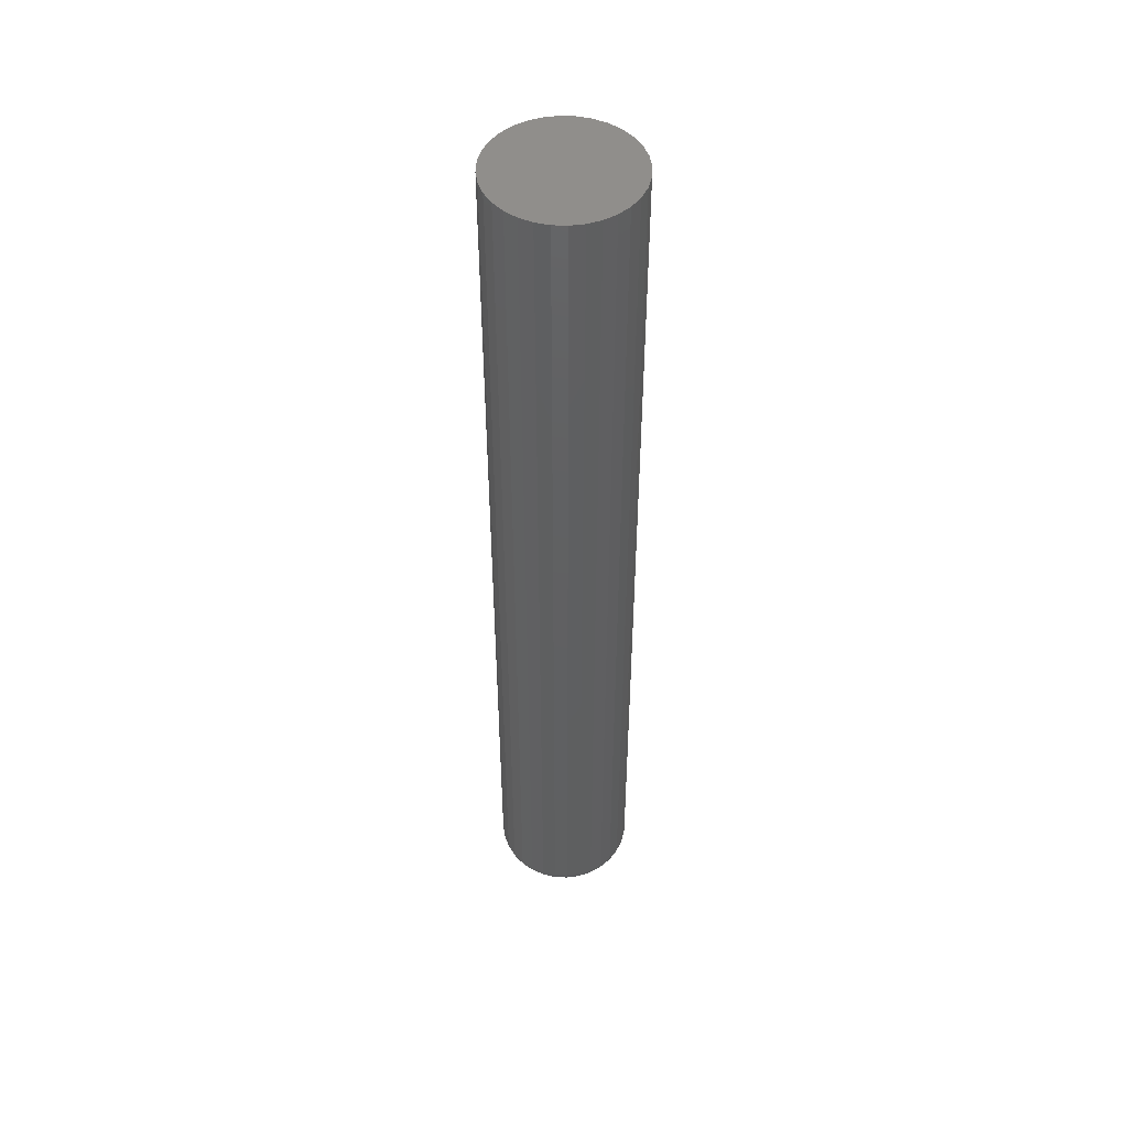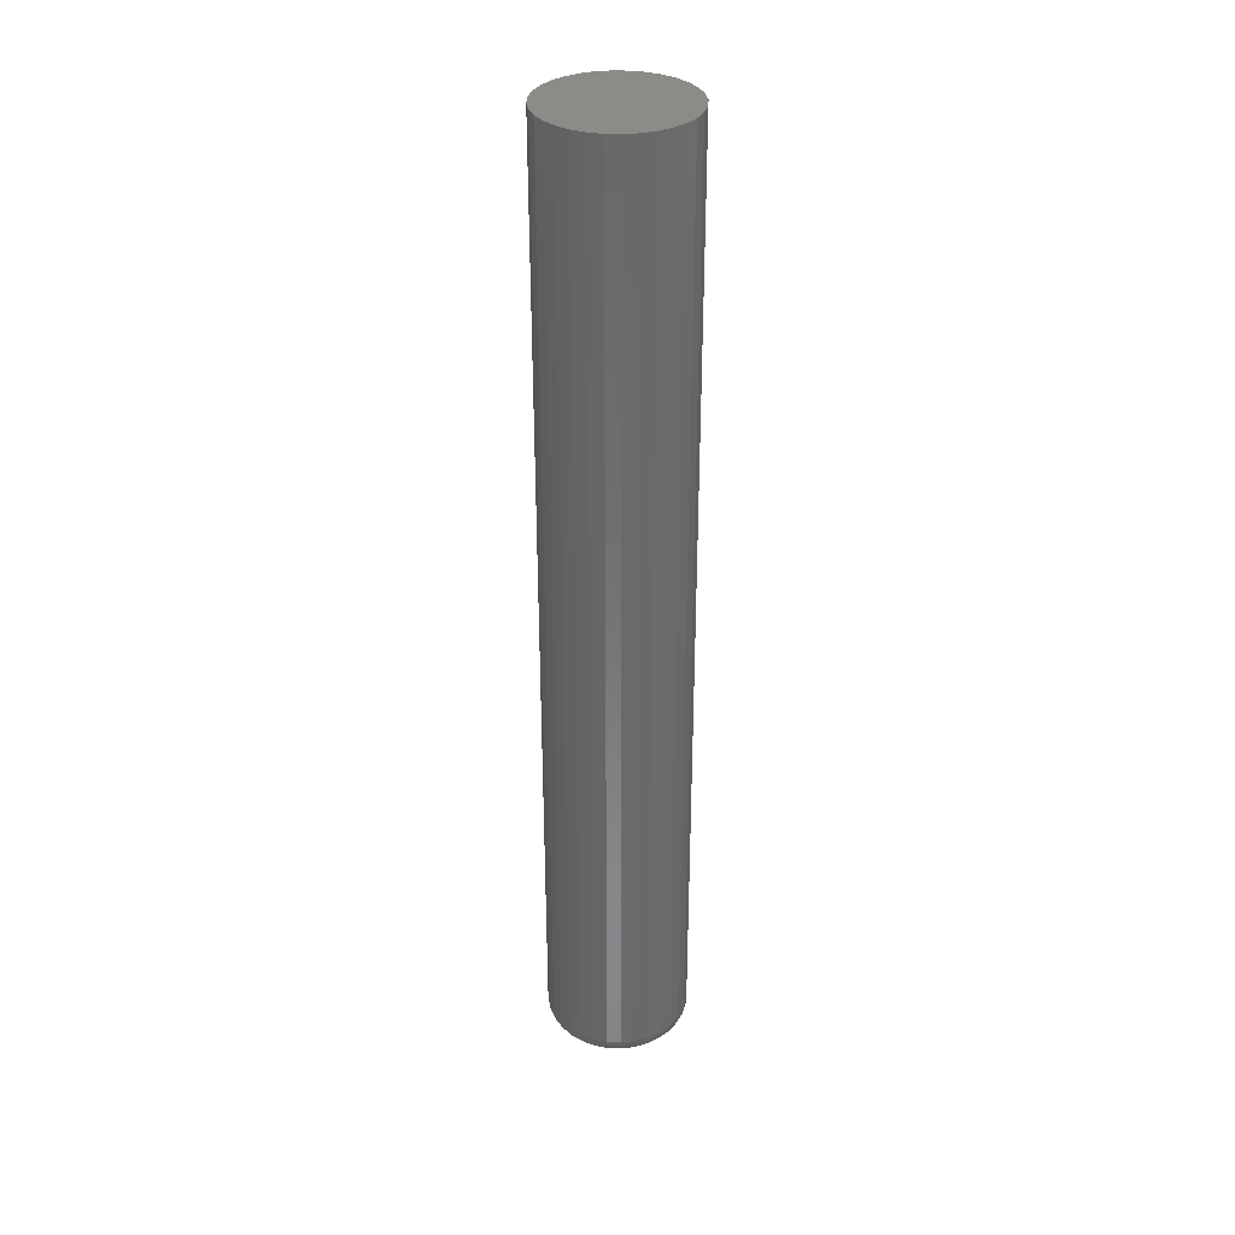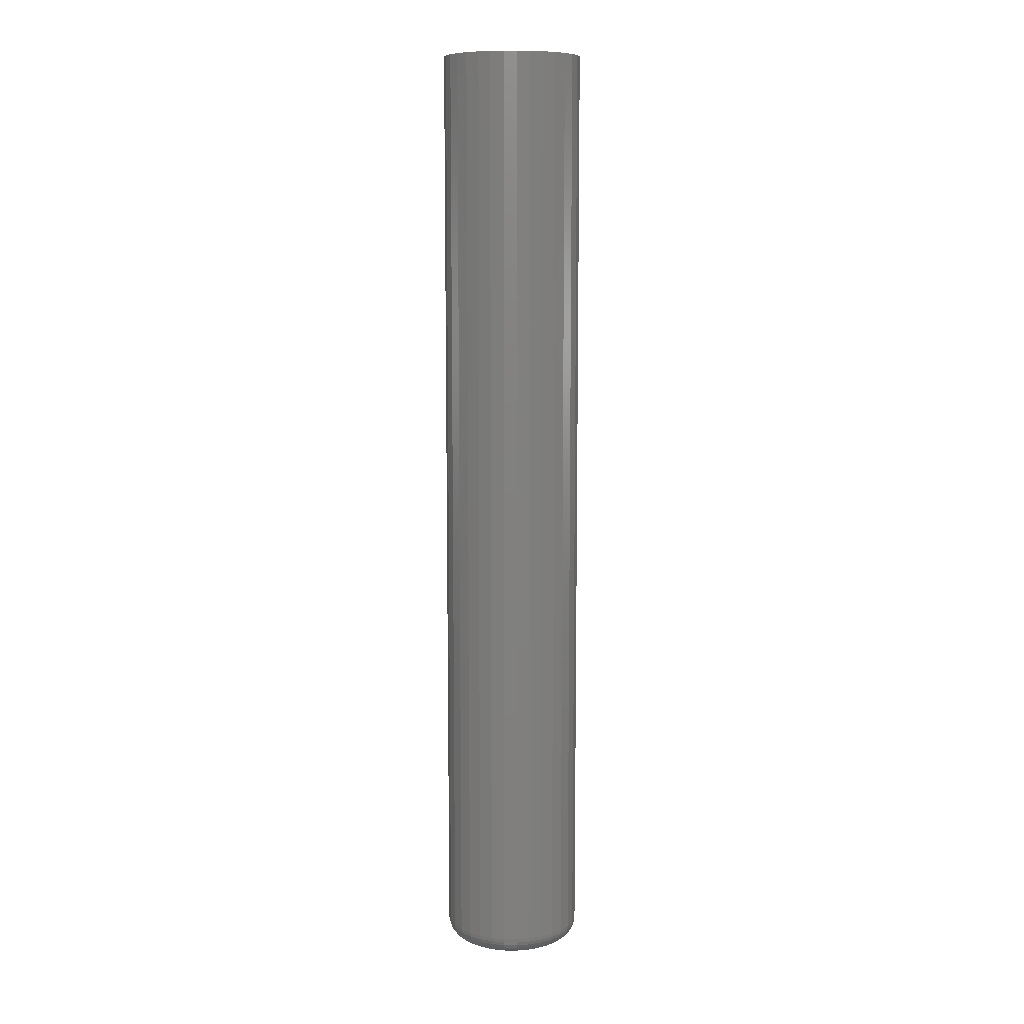
<metadata>
{"format":"stl","ext":"stl","renderer":"f3d","projection":"perspective","resolution":1024,"background":"white","views":[{"elev":49.0,"azim":8.3,"up":"+Z"},{"elev":33.6,"azim":-2.8,"up":"+Z"},{"elev":9.4,"azim":164.4,"up":"+Z"}]}
</metadata>
<code>
# stl→obj: 320 verts, 636 faces
v 0.3852 -0.1978 0
v 0.3927 -0.1955 0
v 0.4004 -0.1947 0
v 0.4081 -0.1955 0
v 0.4156 -0.1978 0
v 0.3784 -0.2014 0
v 0.4224 -0.2014 0
v 0.3724 -0.2063 0
v 0.4284 -0.2063 0
v 0.3675 -0.2124 0
v 0.4334 -0.2124 0
v 0.3638 -0.2192 0
v 0.437 -0.2192 0
v 0.3615 -0.2266 0
v 0.4393 -0.2266 0
v 0.437 -0.2495 0
v 0.3638 -0.2495 0
v 0.4393 -0.2421 0
v 0.3675 -0.2564 0
v 0.4334 -0.2564 0
v 0.3724 -0.2624 0
v 0.4284 -0.2624 0
v 0.3784 -0.2673 0
v 0.4224 -0.2673 0
v 0.3852 -0.271 0
v 0.4156 -0.271 0
v 0.3927 -0.2733 0
v 0.4004 -0.274 0
v 0.4081 -0.2733 0
v 0.3615 -0.2421 0
v 0.3608 -0.2344 0
v 0.44 -0.2344 0
v 0.4557 -0.2344 0.01562
v 0.4557 -0.2344 0.75
v 0.4546 -0.2452 0.01562
v 0.4546 -0.2452 0.75
v 0.4515 -0.2555 0.01562
v 0.4515 -0.2555 0.75
v 0.4464 -0.2651 0.01562
v 0.4464 -0.2651 0.75
v 0.4395 -0.2735 0.01562
v 0.4395 -0.2735 0.75
v 0.4311 -0.2803 0.01562
v 0.4311 -0.2803 0.75
v 0.4216 -0.2854 0.01562
v 0.4216 -0.2854 0.75
v 0.4112 -0.2886 0.01562
v 0.4112 -0.2886 0.75
v 0.4004 -0.2896 0.01562
v 0.4004 -0.2896 0.75
v 0.3896 -0.2886 0.01562
v 0.3896 -0.2886 0.75
v 0.3793 -0.2854 0.01562
v 0.3793 -0.2854 0.75
v 0.3697 -0.2803 0.01562
v 0.3697 -0.2803 0.75
v 0.3613 -0.2735 0.01562
v 0.3613 -0.2735 0.75
v 0.3545 -0.2651 0.01562
v 0.3545 -0.2651 0.75
v 0.3494 -0.2555 0.01562
v 0.3494 -0.2555 0.75
v 0.3462 -0.2452 0.01562
v 0.3462 -0.2452 0.75
v 0.3451 -0.2344 0.01562
v 0.3451 -0.2344 0.75
v 0.3462 -0.2236 0.01562
v 0.3462 -0.2236 0.75
v 0.3494 -0.2132 0.01562
v 0.3494 -0.2132 0.75
v 0.3545 -0.2037 0.01562
v 0.3545 -0.2037 0.75
v 0.3613 -0.1953 0.01562
v 0.3613 -0.1953 0.75
v 0.3697 -0.1884 0.01562
v 0.3697 -0.1884 0.75
v 0.3793 -0.1833 0.01562
v 0.3793 -0.1833 0.75
v 0.3896 -0.1802 0.01562
v 0.3896 -0.1802 0.75
v 0.4004 -0.1791 0.01562
v 0.4004 -0.1791 0.75
v 0.4112 -0.1802 0.01562
v 0.4112 -0.1802 0.75
v 0.4216 -0.1833 0.01562
v 0.4216 -0.1833 0.75
v 0.4311 -0.1884 0.01562
v 0.4311 -0.1884 0.75
v 0.4395 -0.1953 0.01562
v 0.4395 -0.1953 0.75
v 0.4464 -0.2037 0.01562
v 0.4464 -0.2037 0.75
v 0.4515 -0.2132 0.01562
v 0.4515 -0.2132 0.75
v 0.4546 -0.2236 0.01562
v 0.4546 -0.2236 0.75
v 0.3454 -0.2344 0.01258
v 0.3465 -0.2237 0.01258
v 0.3463 -0.2344 0.009646
v 0.3474 -0.2238 0.009646
v 0.3478 -0.2344 0.006944
v 0.3488 -0.2241 0.006944
v 0.3497 -0.2344 0.004576
v 0.3507 -0.2245 0.004576
v 0.3521 -0.2344 0.002633
v 0.353 -0.2249 0.002633
v 0.3548 -0.2344 0.001189
v 0.3557 -0.2255 0.001189
v 0.3577 -0.2344 0.0003002
v 0.3585 -0.226 0.0003002
v 0.4543 -0.2237 0.01258
v 0.4554 -0.2344 0.01258
v 0.4534 -0.2238 0.009646
v 0.4545 -0.2344 0.009646
v 0.452 -0.2241 0.006944
v 0.453 -0.2344 0.006944
v 0.4501 -0.2245 0.004576
v 0.4511 -0.2344 0.004576
v 0.4478 -0.2249 0.002633
v 0.4487 -0.2344 0.002633
v 0.4452 -0.2255 0.001189
v 0.446 -0.2344 0.001189
v 0.4423 -0.226 0.0003002
v 0.4431 -0.2344 0.0003002
v 0.4512 -0.2133 0.01258
v 0.4504 -0.2137 0.009646
v 0.449 -0.2142 0.006944
v 0.4472 -0.215 0.004576
v 0.4451 -0.2159 0.002633
v 0.4426 -0.2169 0.001189
v 0.4398 -0.218 0.0003002
v 0.4461 -0.2038 0.01258
v 0.4454 -0.2043 0.009646
v 0.4442 -0.2051 0.006944
v 0.4426 -0.2062 0.004576
v 0.4406 -0.2075 0.002633
v 0.4383 -0.209 0.001189
v 0.4359 -0.2107 0.0003002
v 0.4393 -0.1955 0.01258
v 0.4386 -0.1961 0.009646
v 0.4376 -0.1972 0.006944
v 0.4363 -0.1985 0.004576
v 0.4346 -0.2002 0.002633
v 0.4327 -0.2021 0.001189
v 0.4306 -0.2042 0.0003002
v 0.4309 -0.1887 0.01258
v 0.4305 -0.1894 0.009646
v 0.4297 -0.1906 0.006944
v 0.4286 -0.1922 0.004576
v 0.4273 -0.1942 0.002633
v 0.4258 -0.1964 0.001189
v 0.4241 -0.1989 0.0003002
v 0.4214 -0.1836 0.01258
v 0.4211 -0.1844 0.009646
v 0.4206 -0.1858 0.006944
v 0.4198 -0.1875 0.004576
v 0.4189 -0.1897 0.002633
v 0.4179 -0.1922 0.001189
v 0.4167 -0.1949 0.0003002
v 0.4111 -0.1805 0.01258
v 0.411 -0.1813 0.009646
v 0.4107 -0.1828 0.006944
v 0.4103 -0.1847 0.004576
v 0.4098 -0.187 0.002633
v 0.4093 -0.1896 0.001189
v 0.4087 -0.1925 0.0003002
v 0.4004 -0.1794 0.01258
v 0.4004 -0.1803 0.009646
v 0.4004 -0.1817 0.006944
v 0.4004 -0.1837 0.004576
v 0.4004 -0.1861 0.002633
v 0.4004 -0.1888 0.001189
v 0.4004 -0.1917 0.0003002
v 0.3897 -0.1805 0.01258
v 0.3899 -0.1813 0.009646
v 0.3901 -0.1828 0.006944
v 0.3905 -0.1847 0.004576
v 0.391 -0.187 0.002633
v 0.3915 -0.1896 0.001189
v 0.3921 -0.1925 0.0003002
v 0.3794 -0.1836 0.01258
v 0.3797 -0.1844 0.009646
v 0.3803 -0.1858 0.006944
v 0.381 -0.1875 0.004576
v 0.3819 -0.1897 0.002633
v 0.383 -0.1922 0.001189
v 0.3841 -0.1949 0.0003002
v 0.3699 -0.1887 0.01258
v 0.3704 -0.1894 0.009646
v 0.3712 -0.1906 0.006944
v 0.3723 -0.1922 0.004576
v 0.3736 -0.1942 0.002633
v 0.3751 -0.1964 0.001189
v 0.3767 -0.1989 0.0003002
v 0.3615 -0.1955 0.01258
v 0.3622 -0.1961 0.009646
v 0.3632 -0.1972 0.006944
v 0.3646 -0.1985 0.004576
v 0.3662 -0.2002 0.002633
v 0.3682 -0.2021 0.001189
v 0.3702 -0.2042 0.0003002
v 0.3547 -0.2038 0.01258
v 0.3555 -0.2043 0.009646
v 0.3567 -0.2051 0.006944
v 0.3583 -0.2062 0.004576
v 0.3602 -0.2075 0.002633
v 0.3625 -0.209 0.001189
v 0.3649 -0.2107 0.0003002
v 0.3496 -0.2133 0.01258
v 0.3505 -0.2137 0.009646
v 0.3518 -0.2142 0.006944
v 0.3536 -0.215 0.004576
v 0.3558 -0.2159 0.002633
v 0.3583 -0.2169 0.001189
v 0.361 -0.218 0.0003002
v 0.4543 -0.2451 0.01258
v 0.4534 -0.2449 0.009646
v 0.452 -0.2446 0.006944
v 0.4501 -0.2443 0.004576
v 0.4478 -0.2438 0.002633
v 0.4452 -0.2433 0.001189
v 0.4423 -0.2427 0.0003002
v 0.3465 -0.2451 0.01258
v 0.3474 -0.2449 0.009646
v 0.3488 -0.2446 0.006944
v 0.3507 -0.2443 0.004576
v 0.353 -0.2438 0.002633
v 0.3557 -0.2433 0.001189
v 0.3585 -0.2427 0.0003002
v 0.3496 -0.2554 0.01258
v 0.3505 -0.2551 0.009646
v 0.3518 -0.2545 0.006944
v 0.3536 -0.2538 0.004576
v 0.3558 -0.2529 0.002633
v 0.3583 -0.2518 0.001189
v 0.361 -0.2507 0.0003002
v 0.3547 -0.2649 0.01258
v 0.3555 -0.2644 0.009646
v 0.3567 -0.2636 0.006944
v 0.3583 -0.2625 0.004576
v 0.3602 -0.2612 0.002633
v 0.3625 -0.2597 0.001189
v 0.3649 -0.2581 0.0003002
v 0.3615 -0.2732 0.01258
v 0.3622 -0.2726 0.009646
v 0.3632 -0.2716 0.006944
v 0.3646 -0.2702 0.004576
v 0.3662 -0.2685 0.002633
v 0.3682 -0.2666 0.001189
v 0.3702 -0.2646 0.0003002
v 0.3699 -0.2801 0.01258
v 0.3704 -0.2793 0.009646
v 0.3712 -0.2781 0.006944
v 0.3723 -0.2765 0.004576
v 0.3736 -0.2746 0.002633
v 0.3751 -0.2723 0.001189
v 0.3767 -0.2699 0.0003002
v 0.3794 -0.2852 0.01258
v 0.3797 -0.2843 0.009646
v 0.3803 -0.283 0.006944
v 0.381 -0.2812 0.004576
v 0.3819 -0.279 0.002633
v 0.383 -0.2765 0.001189
v 0.3841 -0.2738 0.0003002
v 0.3897 -0.2883 0.01258
v 0.3899 -0.2874 0.009646
v 0.3901 -0.286 0.006944
v 0.3905 -0.2841 0.004576
v 0.391 -0.2818 0.002633
v 0.3915 -0.2791 0.001189
v 0.3921 -0.2762 0.0003002
v 0.4004 -0.2893 0.01258
v 0.4004 -0.2884 0.009646
v 0.4004 -0.287 0.006944
v 0.4004 -0.2851 0.004576
v 0.4004 -0.2827 0.002633
v 0.4004 -0.28 0.001189
v 0.4004 -0.2771 0.0003002
v 0.4111 -0.2883 0.01258
v 0.411 -0.2874 0.009646
v 0.4107 -0.286 0.006944
v 0.4103 -0.2841 0.004576
v 0.4098 -0.2818 0.002633
v 0.4093 -0.2791 0.001189
v 0.4087 -0.2762 0.0003002
v 0.4214 -0.2852 0.01258
v 0.4211 -0.2843 0.009646
v 0.4206 -0.283 0.006944
v 0.4198 -0.2812 0.004576
v 0.4189 -0.279 0.002633
v 0.4179 -0.2765 0.001189
v 0.4167 -0.2738 0.0003002
v 0.4309 -0.2801 0.01258
v 0.4305 -0.2793 0.009646
v 0.4297 -0.2781 0.006944
v 0.4286 -0.2765 0.004576
v 0.4273 -0.2746 0.002633
v 0.4258 -0.2723 0.001189
v 0.4241 -0.2699 0.0003002
v 0.4393 -0.2732 0.01258
v 0.4386 -0.2726 0.009646
v 0.4376 -0.2716 0.006944
v 0.4363 -0.2702 0.004576
v 0.4346 -0.2685 0.002633
v 0.4327 -0.2666 0.001189
v 0.4306 -0.2646 0.0003002
v 0.4461 -0.2649 0.01258
v 0.4454 -0.2644 0.009646
v 0.4442 -0.2636 0.006944
v 0.4426 -0.2625 0.004576
v 0.4406 -0.2612 0.002633
v 0.4383 -0.2597 0.001189
v 0.4359 -0.2581 0.0003002
v 0.4512 -0.2554 0.01258
v 0.4504 -0.2551 0.009646
v 0.449 -0.2545 0.006944
v 0.4472 -0.2538 0.004576
v 0.4451 -0.2529 0.002633
v 0.4426 -0.2518 0.001189
v 0.4398 -0.2507 0.0003002
f 1 2 3
f 1 3 4
f 5 1 4
f 6 1 5
f 7 6 5
f 8 6 7
f 9 8 7
f 10 8 9
f 11 10 9
f 12 10 11
f 13 12 11
f 14 12 13
f 15 14 13
f 16 17 18
f 19 17 16
f 20 19 16
f 21 19 20
f 22 21 20
f 23 21 22
f 24 23 22
f 25 23 24
f 26 25 24
f 27 25 26
f 28 27 26
f 29 28 26
f 17 30 18
f 18 30 31
f 18 31 32
f 32 31 14
f 32 14 15
f 33 34 35
f 35 34 36
f 35 36 37
f 37 36 38
f 37 38 39
f 39 38 40
f 39 40 41
f 41 40 42
f 41 42 43
f 43 42 44
f 43 44 45
f 45 44 46
f 45 46 47
f 47 46 48
f 47 48 49
f 49 48 50
f 49 50 51
f 51 50 52
f 51 52 53
f 53 52 54
f 53 54 55
f 55 54 56
f 55 56 57
f 57 56 58
f 57 58 59
f 59 58 60
f 59 60 61
f 61 60 62
f 61 62 63
f 63 62 64
f 63 64 65
f 65 64 66
f 65 66 67
f 67 66 68
f 67 68 69
f 69 68 70
f 69 70 71
f 71 70 72
f 71 72 73
f 73 72 74
f 73 74 75
f 75 74 76
f 75 76 77
f 77 76 78
f 77 78 79
f 79 78 80
f 79 80 81
f 81 80 82
f 81 82 83
f 83 82 84
f 83 84 85
f 85 84 86
f 85 86 87
f 87 86 88
f 87 88 89
f 89 88 90
f 89 90 91
f 91 90 92
f 91 92 93
f 93 92 94
f 93 94 95
f 95 94 96
f 95 96 33
f 33 96 34
f 65 67 97
f 97 67 98
f 97 98 99
f 99 98 100
f 99 100 101
f 101 100 102
f 101 102 103
f 103 102 104
f 103 104 105
f 105 104 106
f 105 106 107
f 107 106 108
f 107 108 109
f 109 108 110
f 109 110 31
f 31 110 14
f 95 33 111
f 111 33 112
f 111 112 113
f 113 112 114
f 113 114 115
f 115 114 116
f 115 116 117
f 117 116 118
f 117 118 119
f 119 118 120
f 119 120 121
f 121 120 122
f 121 122 123
f 123 122 124
f 123 124 15
f 15 124 32
f 93 95 125
f 125 95 111
f 125 111 126
f 126 111 113
f 126 113 127
f 127 113 115
f 127 115 128
f 128 115 117
f 128 117 129
f 129 117 119
f 129 119 130
f 130 119 121
f 130 121 131
f 131 121 123
f 131 123 13
f 13 123 15
f 91 93 132
f 132 93 125
f 132 125 133
f 133 125 126
f 133 126 134
f 134 126 127
f 134 127 135
f 135 127 128
f 135 128 136
f 136 128 129
f 136 129 137
f 137 129 130
f 137 130 138
f 138 130 131
f 138 131 11
f 11 131 13
f 89 91 139
f 139 91 132
f 139 132 140
f 140 132 133
f 140 133 141
f 141 133 134
f 141 134 142
f 142 134 135
f 142 135 143
f 143 135 136
f 143 136 144
f 144 136 137
f 144 137 145
f 145 137 138
f 145 138 9
f 9 138 11
f 87 89 146
f 146 89 139
f 146 139 147
f 147 139 140
f 147 140 148
f 148 140 141
f 148 141 149
f 149 141 142
f 149 142 150
f 150 142 143
f 150 143 151
f 151 143 144
f 151 144 152
f 152 144 145
f 152 145 7
f 7 145 9
f 85 87 153
f 153 87 146
f 153 146 154
f 154 146 147
f 154 147 155
f 155 147 148
f 155 148 156
f 156 148 149
f 156 149 157
f 157 149 150
f 157 150 158
f 158 150 151
f 158 151 159
f 159 151 152
f 159 152 5
f 5 152 7
f 83 85 160
f 160 85 153
f 160 153 161
f 161 153 154
f 161 154 162
f 162 154 155
f 162 155 163
f 163 155 156
f 163 156 164
f 164 156 157
f 164 157 165
f 165 157 158
f 165 158 166
f 166 158 159
f 166 159 4
f 4 159 5
f 81 83 167
f 167 83 160
f 167 160 168
f 168 160 161
f 168 161 169
f 169 161 162
f 169 162 170
f 170 162 163
f 170 163 171
f 171 163 164
f 171 164 172
f 172 164 165
f 172 165 173
f 173 165 166
f 173 166 3
f 3 166 4
f 79 81 174
f 174 81 167
f 174 167 175
f 175 167 168
f 175 168 176
f 176 168 169
f 176 169 177
f 177 169 170
f 177 170 178
f 178 170 171
f 178 171 179
f 179 171 172
f 179 172 180
f 180 172 173
f 180 173 2
f 2 173 3
f 77 79 181
f 181 79 174
f 181 174 182
f 182 174 175
f 182 175 183
f 183 175 176
f 183 176 184
f 184 176 177
f 184 177 185
f 185 177 178
f 185 178 186
f 186 178 179
f 186 179 187
f 187 179 180
f 187 180 1
f 1 180 2
f 75 77 188
f 188 77 181
f 188 181 189
f 189 181 182
f 189 182 190
f 190 182 183
f 190 183 191
f 191 183 184
f 191 184 192
f 192 184 185
f 192 185 193
f 193 185 186
f 193 186 194
f 194 186 187
f 194 187 6
f 6 187 1
f 73 75 195
f 195 75 188
f 195 188 196
f 196 188 189
f 196 189 197
f 197 189 190
f 197 190 198
f 198 190 191
f 198 191 199
f 199 191 192
f 199 192 200
f 200 192 193
f 200 193 201
f 201 193 194
f 201 194 8
f 8 194 6
f 71 73 202
f 202 73 195
f 202 195 203
f 203 195 196
f 203 196 204
f 204 196 197
f 204 197 205
f 205 197 198
f 205 198 206
f 206 198 199
f 206 199 207
f 207 199 200
f 207 200 208
f 208 200 201
f 208 201 10
f 10 201 8
f 69 71 209
f 209 71 202
f 209 202 210
f 210 202 203
f 210 203 211
f 211 203 204
f 211 204 212
f 212 204 205
f 212 205 213
f 213 205 206
f 213 206 214
f 214 206 207
f 214 207 215
f 215 207 208
f 215 208 12
f 12 208 10
f 67 69 98
f 98 69 209
f 98 209 100
f 100 209 210
f 100 210 102
f 102 210 211
f 102 211 104
f 104 211 212
f 104 212 106
f 106 212 213
f 106 213 108
f 108 213 214
f 108 214 110
f 110 214 215
f 110 215 14
f 14 215 12
f 33 35 112
f 112 35 216
f 112 216 114
f 114 216 217
f 114 217 116
f 116 217 218
f 116 218 118
f 118 218 219
f 118 219 120
f 120 219 220
f 120 220 122
f 122 220 221
f 122 221 124
f 124 221 222
f 124 222 32
f 32 222 18
f 63 65 223
f 223 65 97
f 223 97 224
f 224 97 99
f 224 99 225
f 225 99 101
f 225 101 226
f 226 101 103
f 226 103 227
f 227 103 105
f 227 105 228
f 228 105 107
f 228 107 229
f 229 107 109
f 229 109 30
f 30 109 31
f 61 63 230
f 230 63 223
f 230 223 231
f 231 223 224
f 231 224 232
f 232 224 225
f 232 225 233
f 233 225 226
f 233 226 234
f 234 226 227
f 234 227 235
f 235 227 228
f 235 228 236
f 236 228 229
f 236 229 17
f 17 229 30
f 59 61 237
f 237 61 230
f 237 230 238
f 238 230 231
f 238 231 239
f 239 231 232
f 239 232 240
f 240 232 233
f 240 233 241
f 241 233 234
f 241 234 242
f 242 234 235
f 242 235 243
f 243 235 236
f 243 236 19
f 19 236 17
f 57 59 244
f 244 59 237
f 244 237 245
f 245 237 238
f 245 238 246
f 246 238 239
f 246 239 247
f 247 239 240
f 247 240 248
f 248 240 241
f 248 241 249
f 249 241 242
f 249 242 250
f 250 242 243
f 250 243 21
f 21 243 19
f 55 57 251
f 251 57 244
f 251 244 252
f 252 244 245
f 252 245 253
f 253 245 246
f 253 246 254
f 254 246 247
f 254 247 255
f 255 247 248
f 255 248 256
f 256 248 249
f 256 249 257
f 257 249 250
f 257 250 23
f 23 250 21
f 53 55 258
f 258 55 251
f 258 251 259
f 259 251 252
f 259 252 260
f 260 252 253
f 260 253 261
f 261 253 254
f 261 254 262
f 262 254 255
f 262 255 263
f 263 255 256
f 263 256 264
f 264 256 257
f 264 257 25
f 25 257 23
f 51 53 265
f 265 53 258
f 265 258 266
f 266 258 259
f 266 259 267
f 267 259 260
f 267 260 268
f 268 260 261
f 268 261 269
f 269 261 262
f 269 262 270
f 270 262 263
f 270 263 271
f 271 263 264
f 271 264 27
f 27 264 25
f 49 51 272
f 272 51 265
f 272 265 273
f 273 265 266
f 273 266 274
f 274 266 267
f 274 267 275
f 275 267 268
f 275 268 276
f 276 268 269
f 276 269 277
f 277 269 270
f 277 270 278
f 278 270 271
f 278 271 28
f 28 271 27
f 47 49 279
f 279 49 272
f 279 272 280
f 280 272 273
f 280 273 281
f 281 273 274
f 281 274 282
f 282 274 275
f 282 275 283
f 283 275 276
f 283 276 284
f 284 276 277
f 284 277 285
f 285 277 278
f 285 278 29
f 29 278 28
f 45 47 286
f 286 47 279
f 286 279 287
f 287 279 280
f 287 280 288
f 288 280 281
f 288 281 289
f 289 281 282
f 289 282 290
f 290 282 283
f 290 283 291
f 291 283 284
f 291 284 292
f 292 284 285
f 292 285 26
f 26 285 29
f 43 45 293
f 293 45 286
f 293 286 294
f 294 286 287
f 294 287 295
f 295 287 288
f 295 288 296
f 296 288 289
f 296 289 297
f 297 289 290
f 297 290 298
f 298 290 291
f 298 291 299
f 299 291 292
f 299 292 24
f 24 292 26
f 41 43 300
f 300 43 293
f 300 293 301
f 301 293 294
f 301 294 302
f 302 294 295
f 302 295 303
f 303 295 296
f 303 296 304
f 304 296 297
f 304 297 305
f 305 297 298
f 305 298 306
f 306 298 299
f 306 299 22
f 22 299 24
f 39 41 307
f 307 41 300
f 307 300 308
f 308 300 301
f 308 301 309
f 309 301 302
f 309 302 310
f 310 302 303
f 310 303 311
f 311 303 304
f 311 304 312
f 312 304 305
f 312 305 313
f 313 305 306
f 313 306 20
f 20 306 22
f 37 39 314
f 314 39 307
f 314 307 315
f 315 307 308
f 315 308 316
f 316 308 309
f 316 309 317
f 317 309 310
f 317 310 318
f 318 310 311
f 318 311 319
f 319 311 312
f 319 312 320
f 320 312 313
f 320 313 16
f 16 313 20
f 35 37 216
f 216 37 314
f 216 314 217
f 217 314 315
f 217 315 218
f 218 315 316
f 218 316 219
f 219 316 317
f 219 317 220
f 220 317 318
f 220 318 221
f 221 318 319
f 221 319 222
f 222 319 320
f 222 320 18
f 18 320 16
f 80 84 82
f 84 80 78
f 84 78 86
f 86 78 76
f 86 76 88
f 88 76 74
f 88 74 90
f 90 74 72
f 90 72 92
f 92 72 70
f 92 70 94
f 38 60 40
f 40 60 58
f 40 58 42
f 42 58 56
f 42 56 44
f 44 56 54
f 44 54 46
f 46 54 52
f 46 52 48
f 48 52 50
f 94 70 96
f 96 70 68
f 96 68 34
f 34 68 66
f 34 66 36
f 36 66 64
f 36 64 38
f 38 64 62
f 38 62 60

</code>
